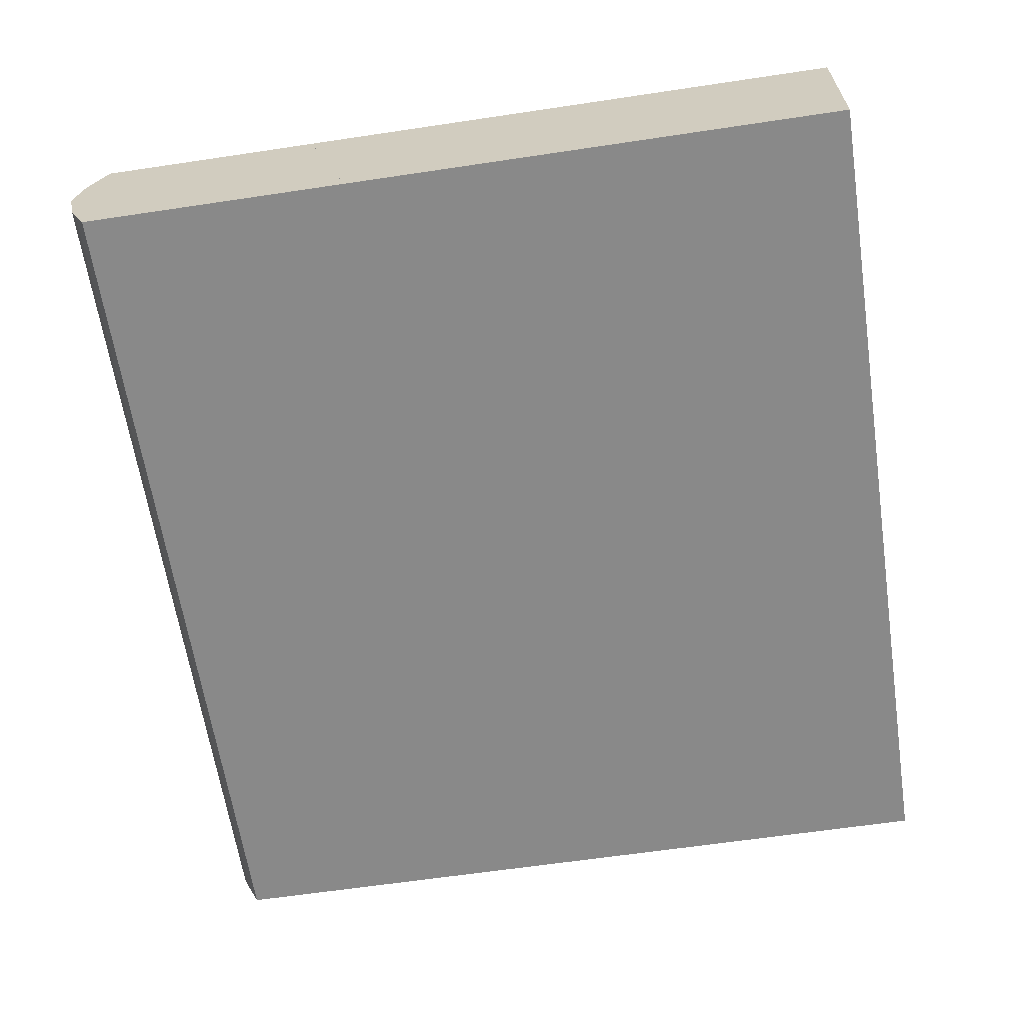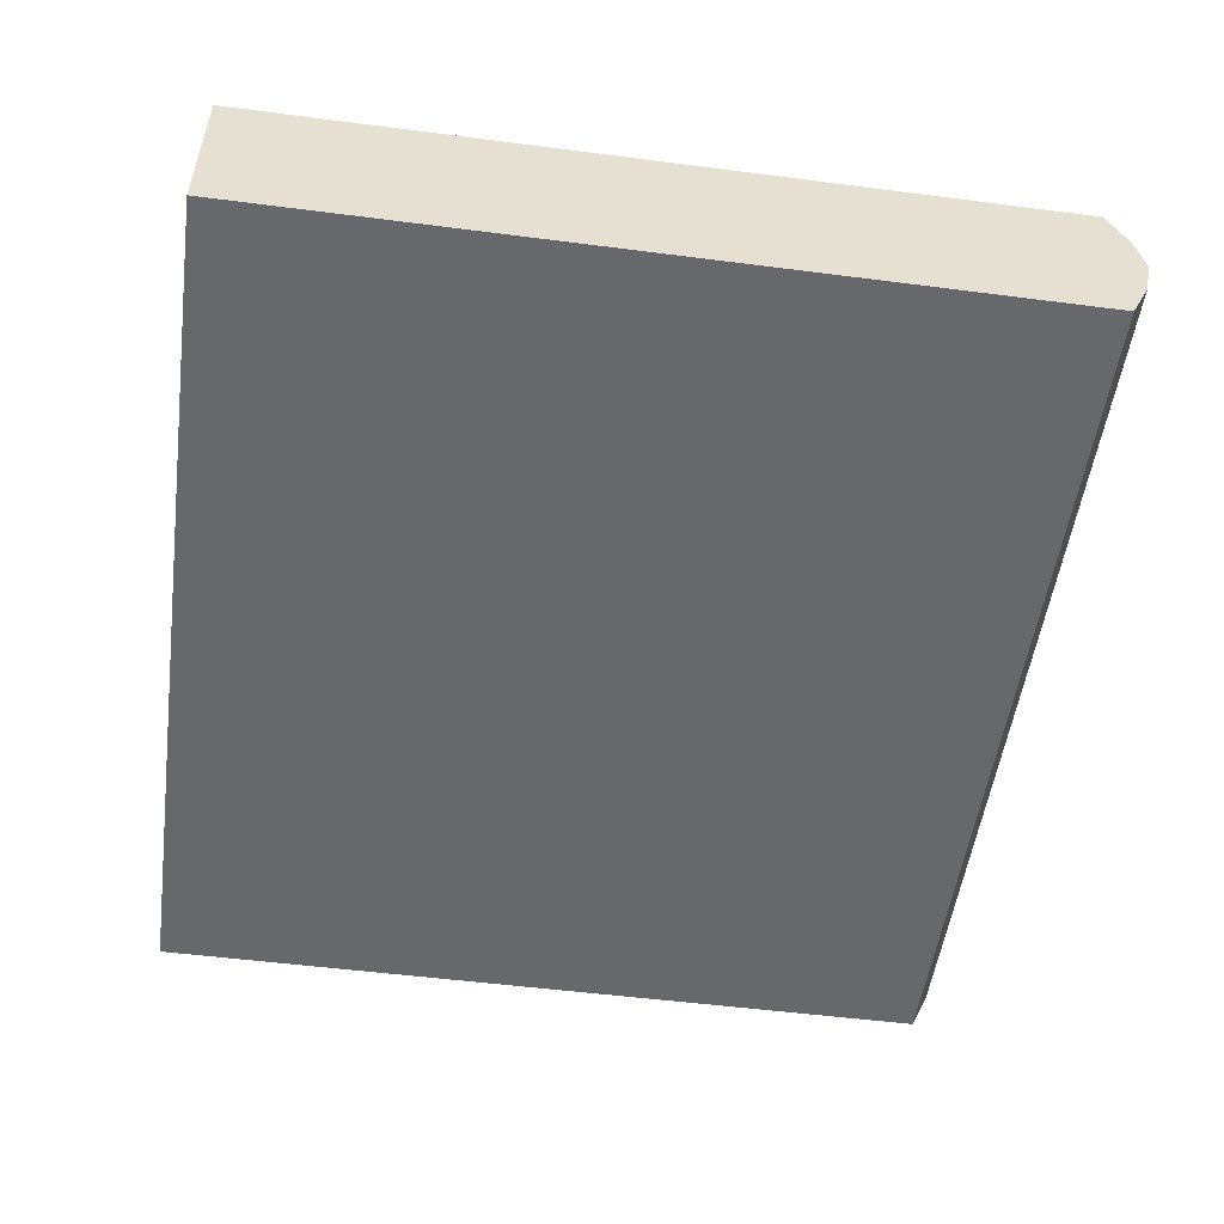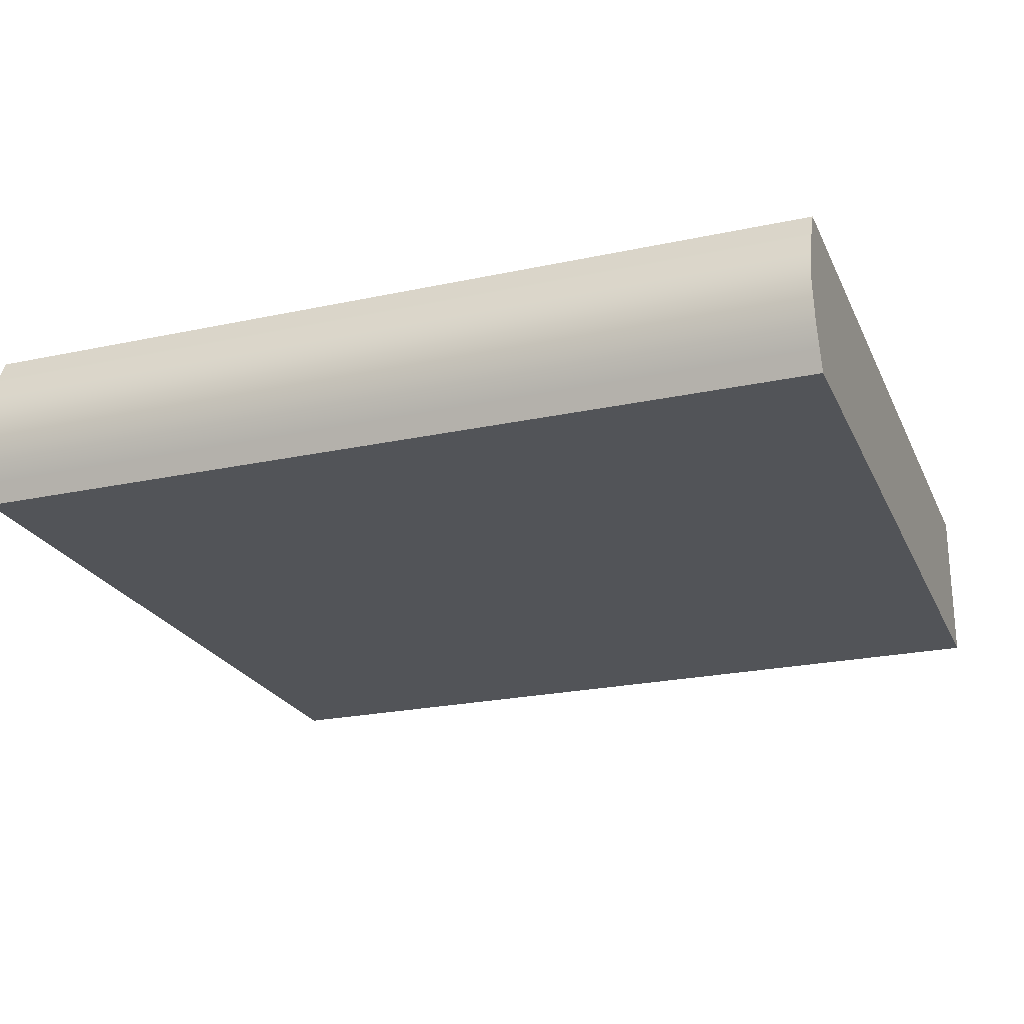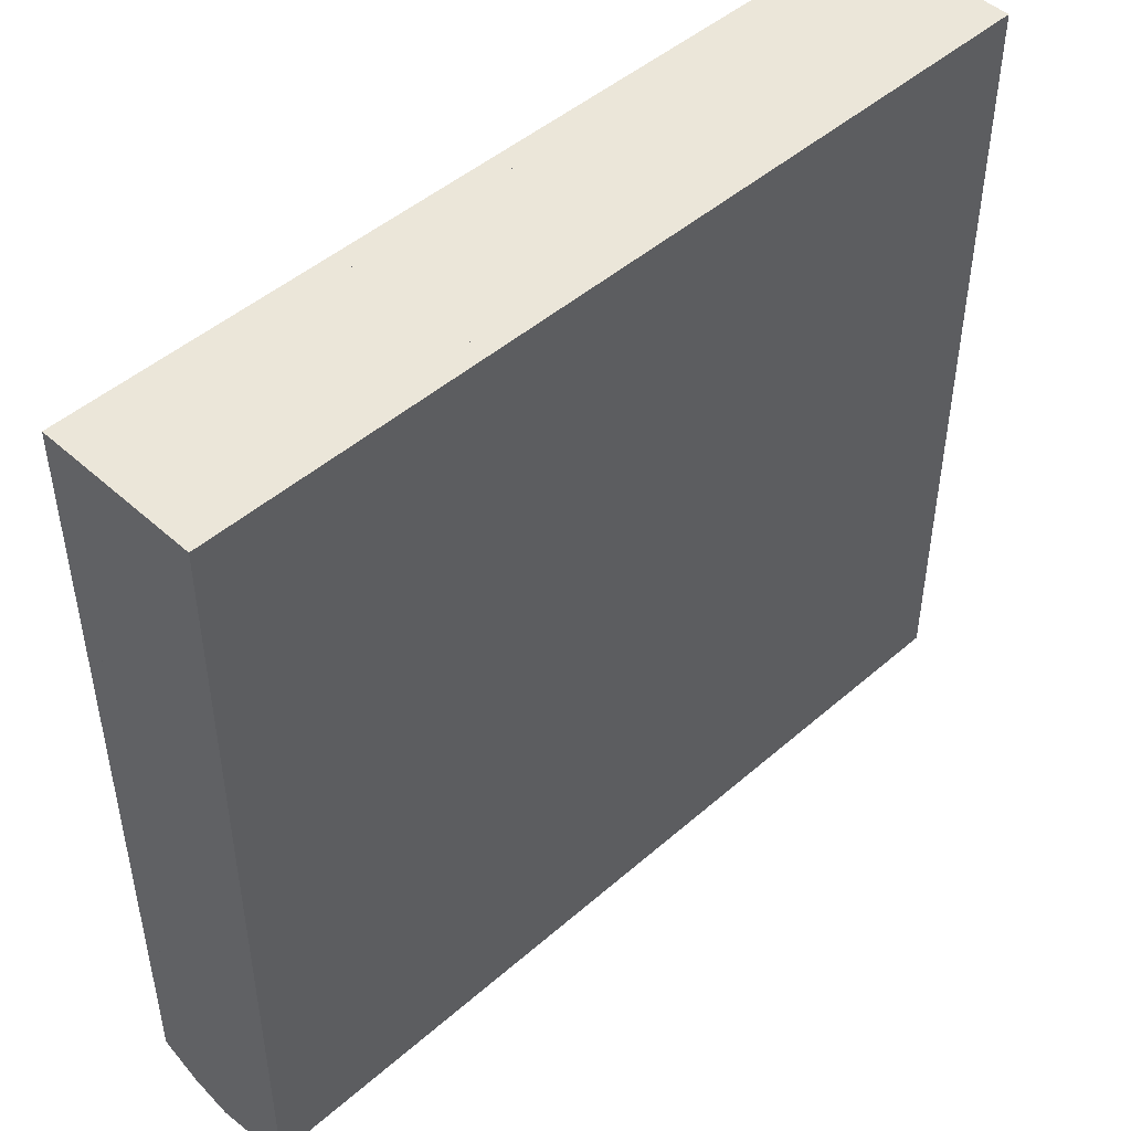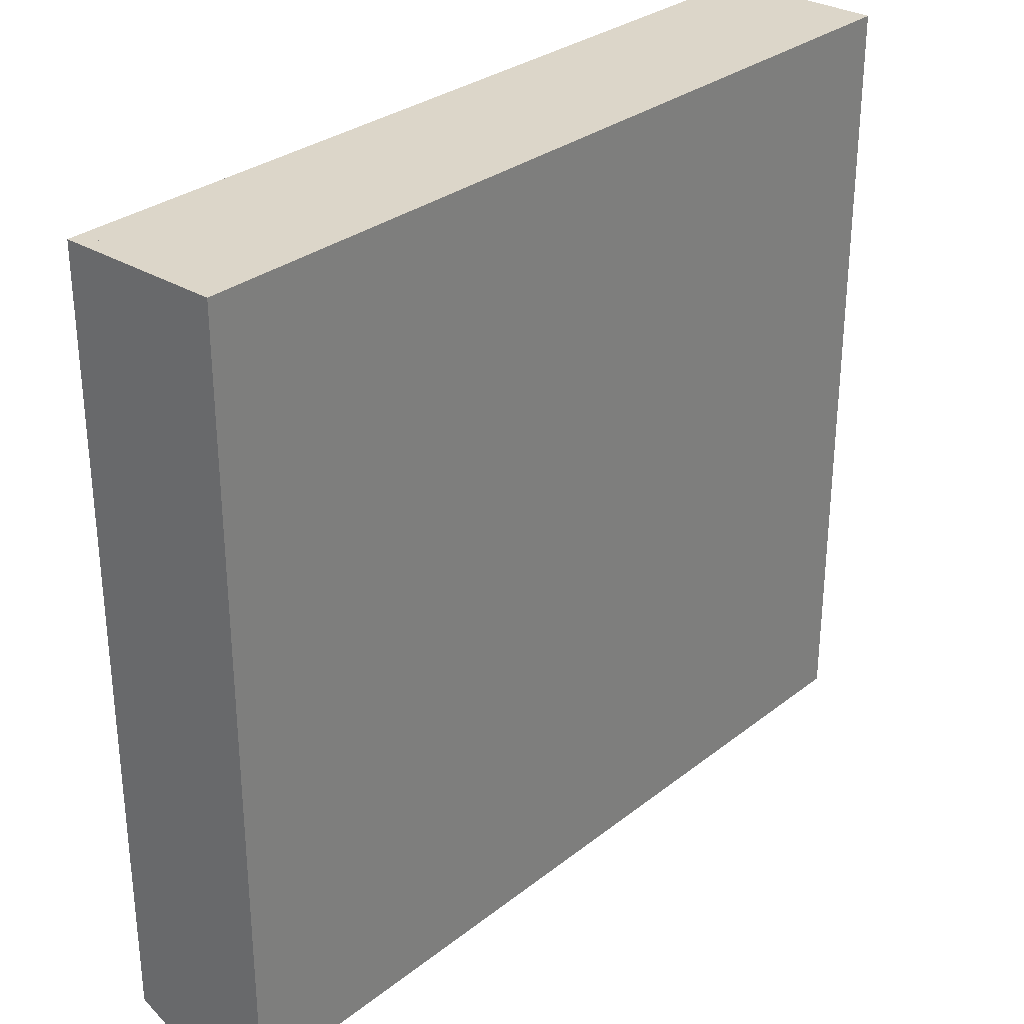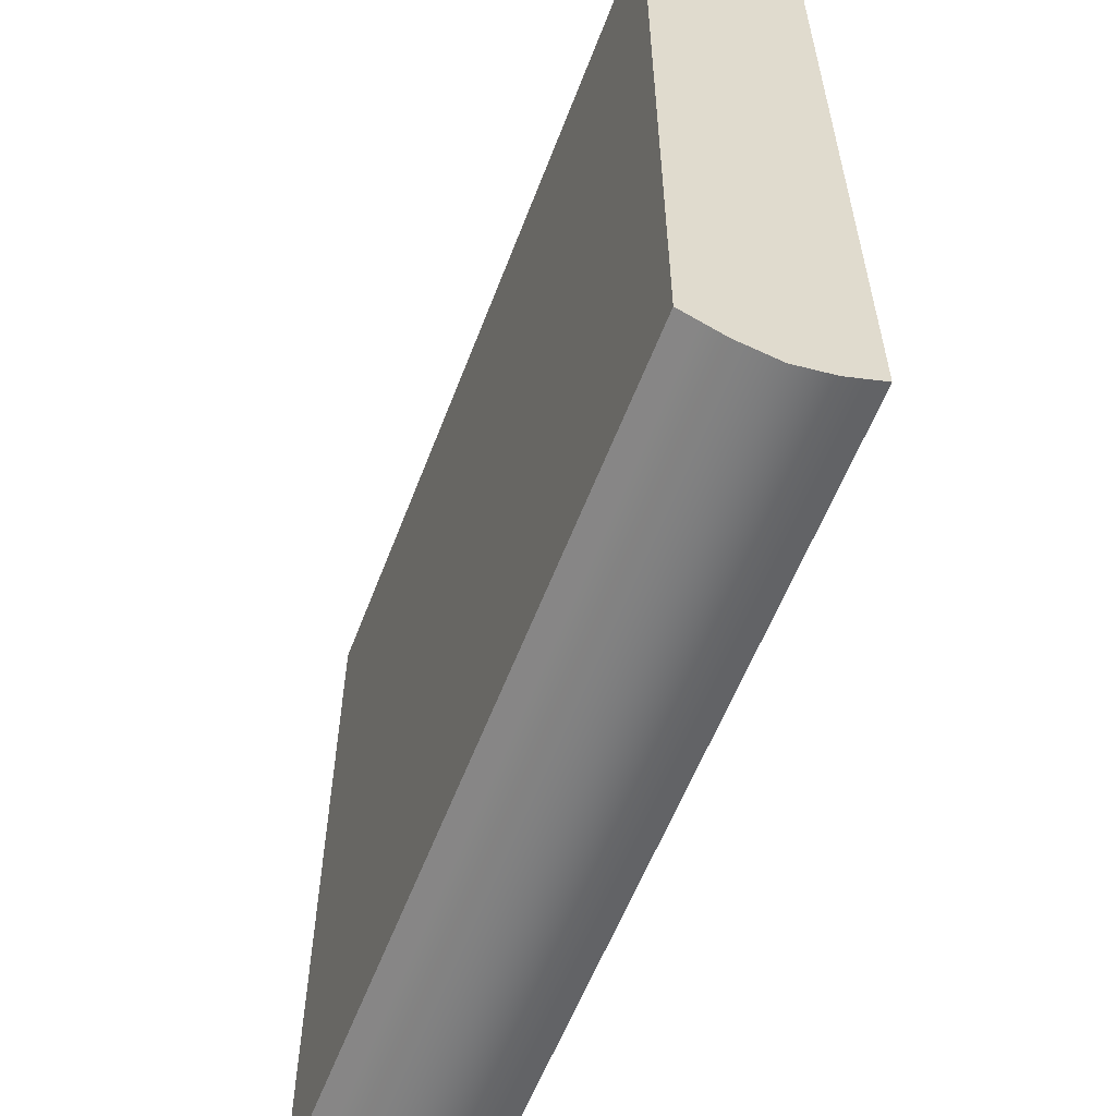
<metadata>
{"format":"obj","ext":"obj","renderer":"f3d","projection":"perspective","resolution":1024,"background":"white","views":[{"elev":-63.1,"azim":-81.4,"up":"+Y"},{"elev":-52.4,"azim":82.1,"up":"+Y"},{"elev":-23.3,"azim":-160.0,"up":"+Y"},{"elev":47.3,"azim":135.5,"up":"+Z"},{"elev":30.2,"azim":-48.4,"up":"+Z"},{"elev":-58.2,"azim":-110.8,"up":"+Z"}]}
</metadata>
<code>
o book3
v -1.083 0.1525 0.948
v -1.083 0.5587 0.948
v -1.083 0.1525 -1.006
v -1.083 0.5587 -1.006
v 1.083 0.1525 0.948
v 1.083 0.5587 0.948
v 1.083 0.1525 -1.006
v 1.083 0.5587 -1.006
v -1.083 0.4572 -1.053
v -1.083 0.3556 -1.074
v -1.083 0.2541 -1.053
v 1.083 0.4572 -1.053
v 1.083 0.3556 -1.074
v 1.083 0.2541 -1.053
v -1.083 0.5079 0.948
v -1.083 0.5079 -1.029
v 1.083 0.5079 -1.029
v 1.083 0.5079 0.948
v -1.083 0.2033 -1.029
v 1.083 0.2033 -1.029
v 1.083 0.2033 0.948
v -1.083 0.2033 0.948
v -1.083 0.1525 -0.9129
v -1.083 0.5587 -0.9129
v 1.083 0.1525 -0.9129
v 1.083 0.5587 -0.9129
v 1.083 0.2541 -0.9573
v 1.083 0.3556 -0.9779
v 1.083 0.4572 -0.9573
v -1.083 0.2541 -0.9573
v -1.083 0.3556 -0.9779
v -1.083 0.4572 -0.9573
v 1.083 0.5079 -0.9351
v -1.083 0.5079 -0.9351
v -1.083 0.2033 -0.9351
v 1.083 0.2033 -0.9351
v -1.036 0.2033 0.907
v -1.036 0.2541 0.907
v -1.036 0.3556 0.907
v -1.036 0.4572 0.907
v 1.036 0.5079 0.907
v 1.036 0.4572 0.907
v 1.036 0.3556 0.907
v 1.036 0.2541 0.907
v 1.036 0.2541 -0.916
v 1.036 0.3556 -0.9358
v 1.036 0.4572 -0.916
v -1.036 0.5079 0.907
v 1.036 0.5079 -0.8948
v 1.036 0.2033 0.907
v 1.036 0.2033 -0.8948
v -1.036 0.2541 -0.916
v -1.036 0.3556 -0.9358
v -1.036 0.4572 -0.916
v -1.036 0.5079 -0.8948
v -1.036 0.2033 -0.8948
v 0.794 0.1525 -1.006
v 0.794 0.5587 -1.006
v 0.794 0.1525 0.948
v 0.794 0.5587 0.948
v 0.794 0.2541 -1.053
v 0.794 0.3556 -1.074
v 0.794 0.4572 -1.053
v 0.794 0.5079 0.948
v 0.794 0.5079 -1.029
v 0.794 0.2033 -1.029
v 0.794 0.2033 0.948
v 0.794 0.5587 -0.9129
v 0.794 0.1525 -0.9129
v 0.7597 0.2541 0.907
v 0.7597 0.3556 0.907
v 0.7597 0.4572 0.907
v 0.7597 0.5079 0.907
v 0.7597 0.2033 0.907
v 0.6711 0.1525 -1.006
v 0.6711 0.5587 0.948
v 0.6711 0.5079 0.948
v 0.6711 0.2033 0.948
v 0.6711 0.1525 -0.9129
v 0.6421 0.2541 0.907
v 0.6421 0.3556 0.907
v 0.6421 0.4572 0.907
v 0.6421 0.5079 0.907
v 0.6421 0.2033 0.907
v 0.6711 0.5587 -1.006
v 0.6711 0.1525 0.948
v 0.6711 0.2541 -1.053
v 0.6711 0.3556 -1.074
v 0.6711 0.4572 -1.053
v 0.6711 0.5079 -1.029
v 0.6711 0.2033 -1.029
v 0.6711 0.5587 -0.9129
v -0.8451 0.1525 -1.006
v -0.8451 0.5587 0.948
v -0.8451 0.5079 0.948
v -0.8451 0.2033 0.948
v -0.8451 0.1525 -0.9129
v -0.8086 0.2541 0.907
v -0.8086 0.3556 0.907
v -0.8086 0.4572 0.907
v -0.8086 0.5079 0.907
v -0.8086 0.2033 0.907
v -0.8451 0.5587 -1.006
v -0.8451 0.1525 0.948
v -0.8451 0.2541 -1.053
v -0.8451 0.3556 -1.074
v -0.8451 0.4572 -1.053
v -0.8451 0.5079 -1.029
v -0.8451 0.2033 -1.029
v -0.8451 0.5587 -0.9129
v -0.9641 0.1525 -1.006
v -0.9641 0.5587 0.948
v -0.9641 0.5079 0.948
v -0.9641 0.2033 0.948
v -0.9641 0.1525 -0.9129
v -0.9225 0.2541 0.907
v -0.9225 0.3556 0.907
v -0.9225 0.4572 0.907
v -0.9225 0.5079 0.907
v -0.9225 0.2033 0.907
v -0.9641 0.5587 -1.006
v -0.9641 0.1525 0.948
v -0.9641 0.2541 -1.053
v -0.9641 0.3556 -1.074
v -0.9641 0.4572 -1.053
v -0.9641 0.5079 -1.029
v -0.9641 0.2033 -1.029
v -0.9641 0.5587 -0.9129
f 34 24 4 16
f 65 58 8 17
f 33 26 6 18
f 113 112 2 15
f 69 25 5 59
f 128 24 2 112
f 21 36 51 50
f 30 35 56 52
f 35 22 37 56
f 31 30 52 53
f 33 18 41 49
f 15 34 55 48
f 66 61 14 20
f 61 62 13 14
f 62 63 12 13
f 35 30 11 19
f 30 31 10 11
f 31 32 9 10
f 32 31 53 54
f 113 15 48 119
f 63 65 17 12
f 32 34 16 9
f 23 35 19 3
f 57 66 20 7
f 25 36 21 5
f 122 114 22 1
f 7 20 36 25
f 1 22 35 23
f 29 33 49 47
f 12 17 33 29
f 34 32 54 55
f 36 27 45 51
f 27 28 46 45
f 13 12 29 28
f 14 13 28 27
f 20 14 27 36
f 121 4 24 128
f 57 7 25 69
f 17 8 26 33
f 15 2 24 34
f 120 116 38 37
f 116 117 39 38
f 117 118 40 39
f 51 45 44 50
f 45 46 43 44
f 46 47 42 43
f 118 119 48 40
f 47 49 41 42
f 40 48 55 54
f 39 40 54 53
f 38 39 53 52
f 37 38 52 56
f 28 29 47 46
f 67 21 50 74
f 78 67 74 84
f 42 41 73 72
f 43 42 72 71
f 44 43 71 70
f 50 44 70 74
f 75 57 69 79
f 8 58 68 26
f 5 21 67 59
f 75 91 66 57
f 89 90 65 63
f 18 64 73 41
f 88 89 63 62
f 87 88 62 61
f 91 87 61 66
f 26 68 60 6
f 79 69 59 86
f 18 6 60 64
f 90 85 58 65
f 108 103 85 90
f 97 79 86 104
f 109 105 87 91
f 105 106 88 87
f 106 107 89 88
f 107 108 90 89
f 93 109 91 75
f 93 75 79 97
f 96 78 84 102
f 72 73 83 82
f 71 72 82 81
f 70 71 81 80
f 74 70 80 84
f 58 85 92 68
f 59 67 78 86
f 64 77 83 73
f 68 92 76 60
f 64 60 76 77
f 114 96 102 120
f 111 93 97 115
f 111 127 109 93
f 125 126 108 107
f 124 125 107 106
f 123 124 106 105
f 127 123 105 109
f 115 97 104 122
f 126 121 103 108
f 82 83 101 100
f 81 82 100 99
f 80 81 99 98
f 84 80 98 102
f 85 103 110 92
f 86 78 96 104
f 77 95 101 83
f 92 110 94 76
f 77 76 94 95
f 16 4 121 126
f 23 115 122 1
f 19 11 123 127
f 11 10 124 123
f 10 9 125 124
f 9 16 126 125
f 3 19 127 111
f 3 111 115 23
f 22 114 120 37
f 100 101 119 118
f 99 100 118 117
f 98 99 117 116
f 102 98 116 120
f 103 121 128 110
f 104 96 114 122
f 95 113 119 101
f 110 128 112 94
f 95 94 112 113
o UCX_book
v 1.083 0.5587 -1.006
v 1.083 0.1525 -1.006
v -1.083 0.5587 -1.006
v -1.083 0.1525 -1.006
v 1.083 0.5587 0.948
v 1.083 0.1525 0.948
v -1.083 0.5587 0.948
v -1.083 0.1525 0.948
f 129 130 132 131
f 131 132 136 135
f 135 136 134 133
f 133 134 130 129
f 131 135 133 129
f 136 132 130 134

</code>
